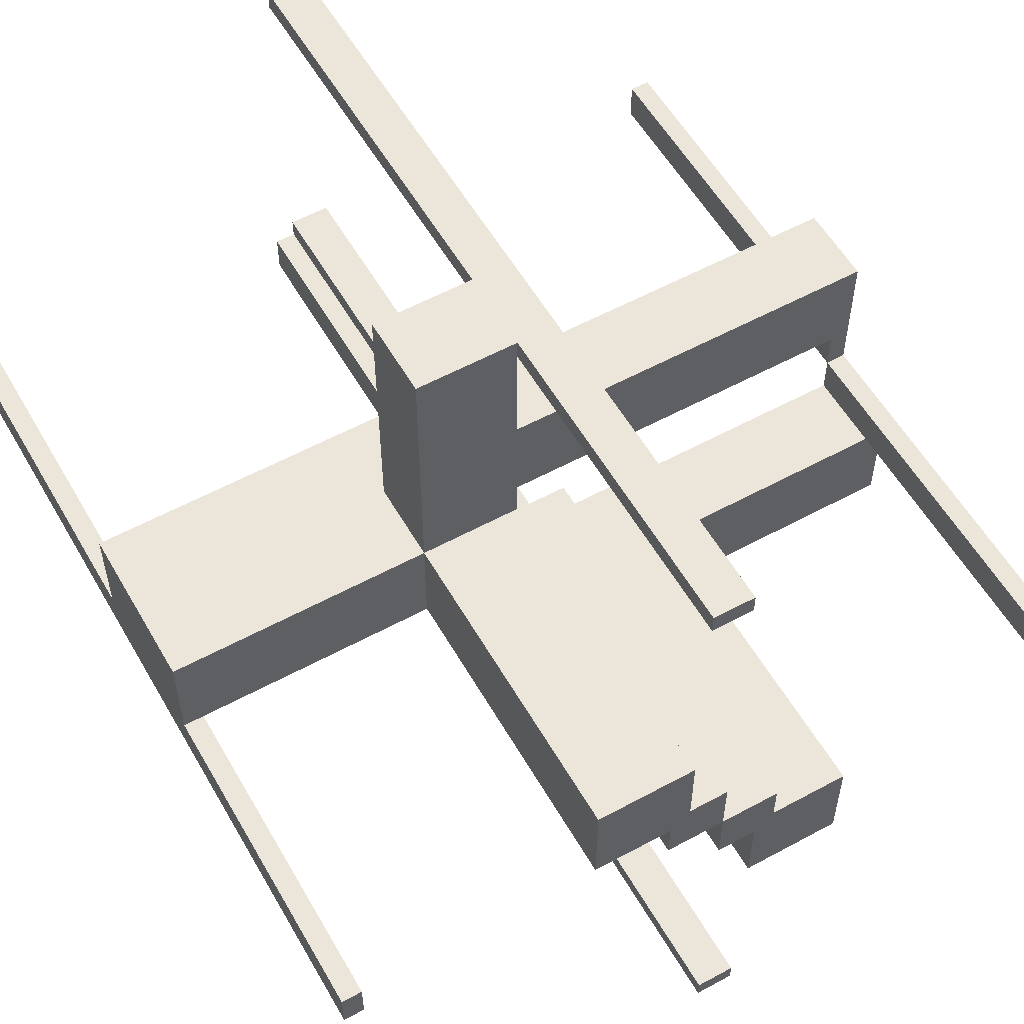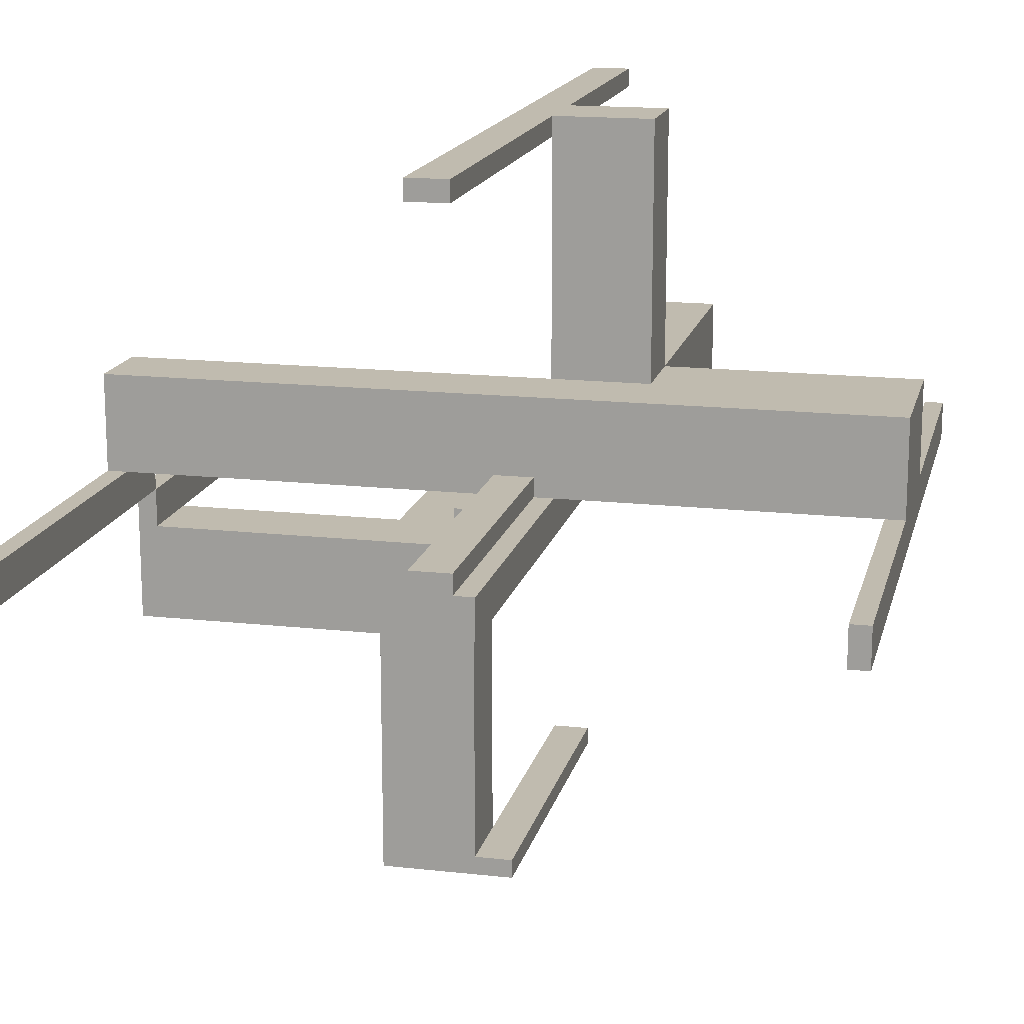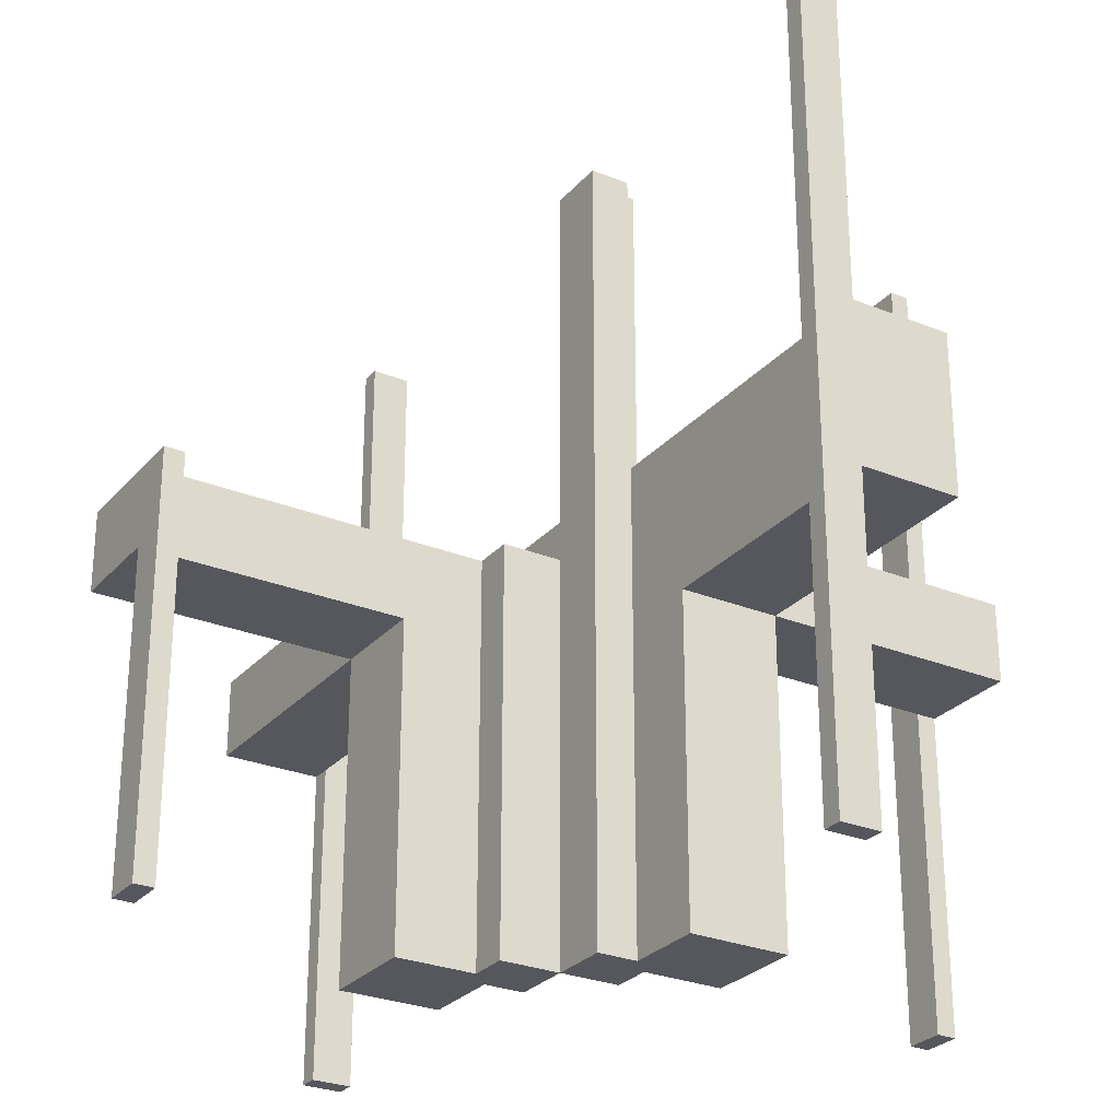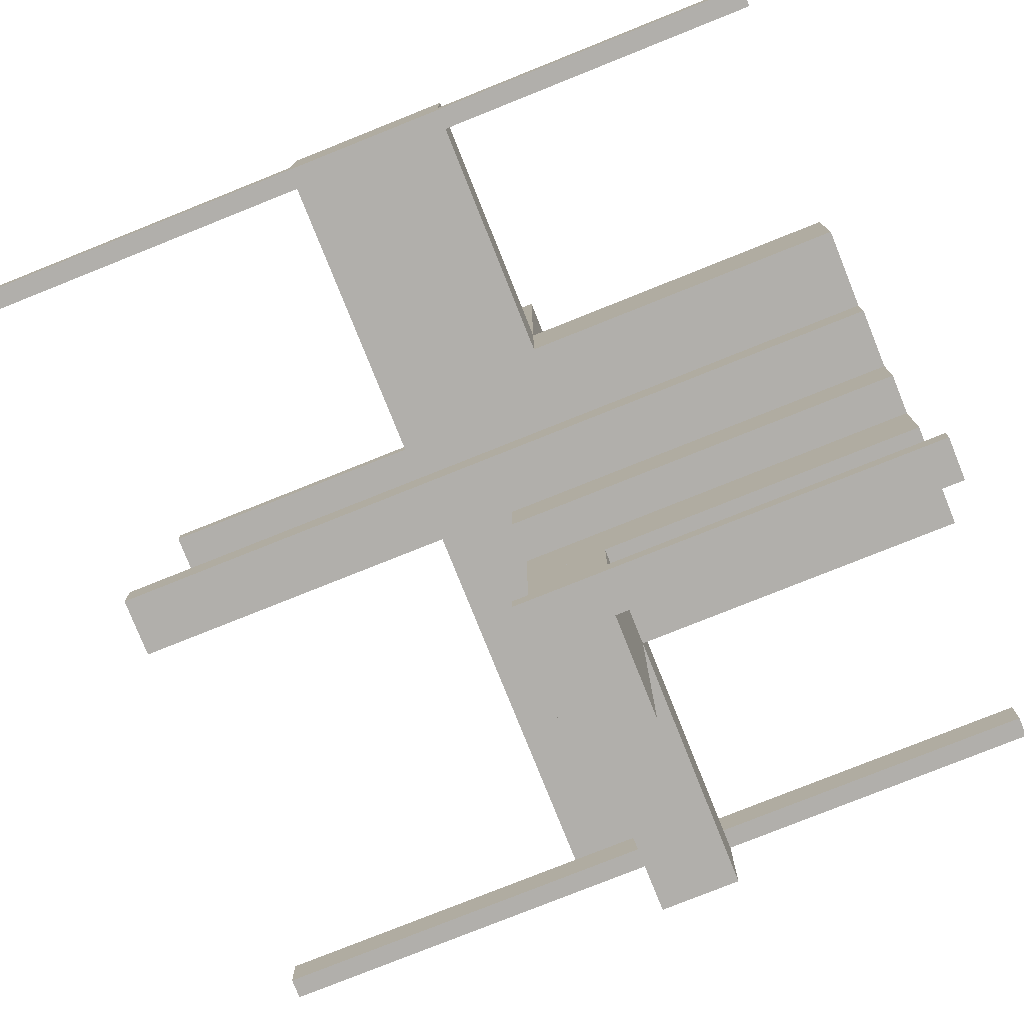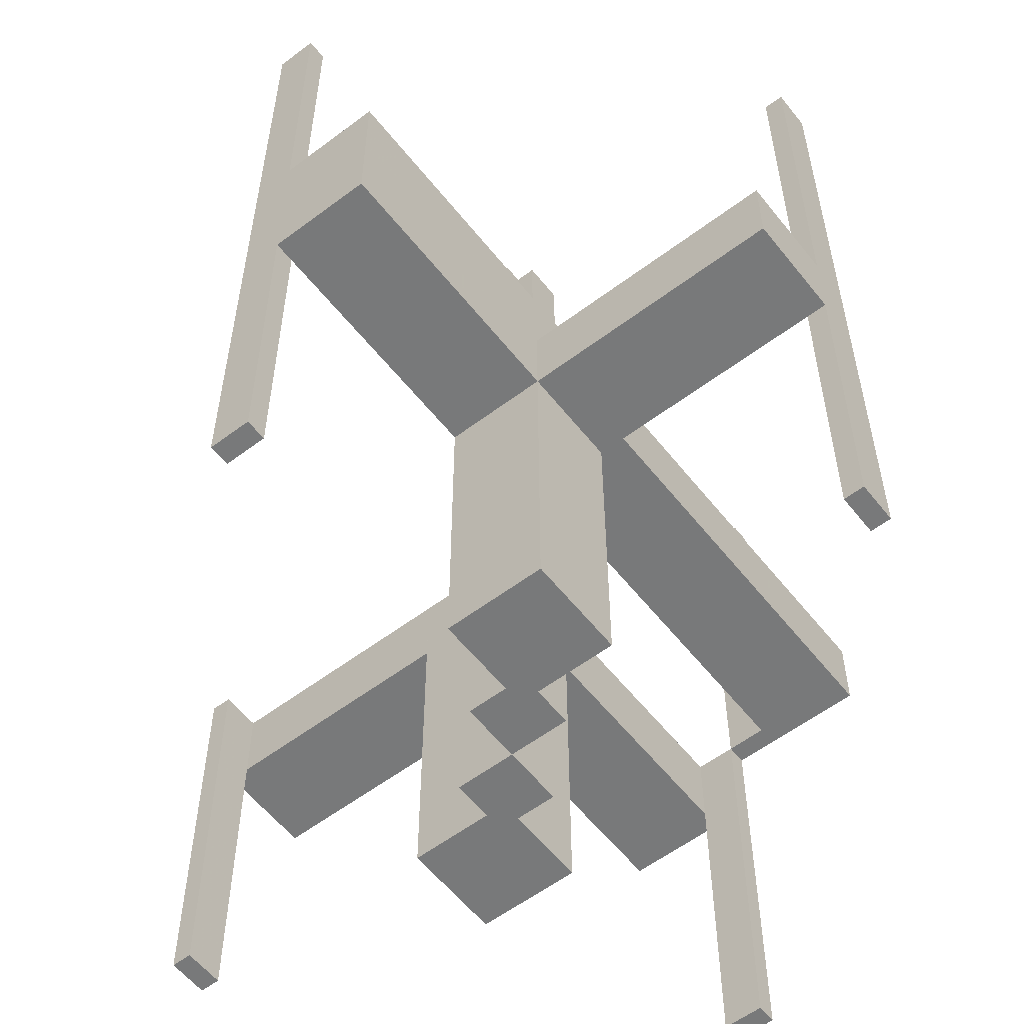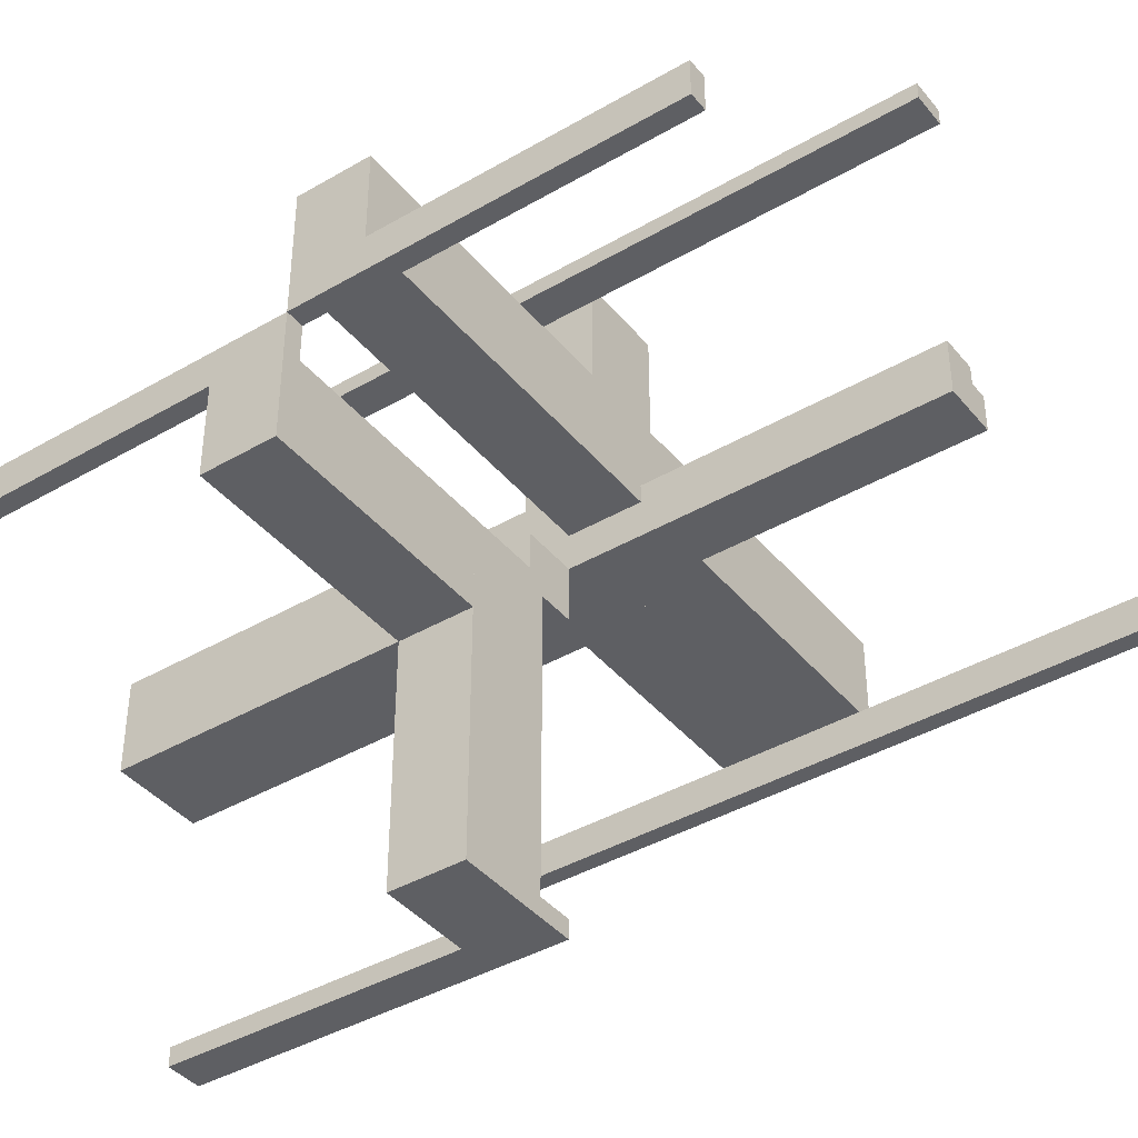
<metadata>
{"format":"obj","ext":"obj","renderer":"f3d","projection":"perspective","resolution":1024,"background":"white","views":[{"elev":56.5,"azim":150.4,"up":"+Y"},{"elev":16.1,"azim":13.0,"up":"+Y"},{"elev":-27.6,"azim":58.1,"up":"+Z"},{"elev":-78.2,"azim":111.8,"up":"+Y"},{"elev":-57.7,"azim":128.0,"up":"+Z"},{"elev":-40.6,"azim":-54.5,"up":"+Y"}]}
</metadata>
<code>
v 0 0 0
v 0 0 -0.5
v 0 0 0.5
v 0 -0.075 0
v 0 -0.075 -0.5
v 0 -0.475 0
v 0 -0.475 -0.5
v 0 0.05 0
v 0 0.05 0.1
v 0 0.175 0
v 0 0.175 0.1
v 0 -0.5 0
v 0 -0.5 -0.5
v 0 0.5 -0.5
v 0 0.5 0.5
v 0 0.475 -0.5
v 0 0.475 0.5
v 0 0.075 -0.5
v 0 0.075 0.5
v -0.1375 -0.1375 0
v -0.1375 -0.1375 -0.1
v -0.1375 -0.1325 0
v -0.1375 -0.1325 -0.1
v -0.1375 -0.0925 0
v -0.1375 -0.0925 -0.1
v -0.1375 -0.175 0
v -0.1375 -0.175 -0.1
v -0.075 0 0
v -0.075 0 -0.5
v -0.075 -0.05 0
v -0.075 -0.05 -0.5
v -0.475 0 0
v -0.475 0 -0.5
v -0.475 0 0.5
v -0.475 0.05 0
v -0.475 0.05 0.5
v -0.475 -0.05 0
v -0.475 -0.05 -0.5
v 0.05 0.05 0
v 0.05 0.05 -0.5
v 0.05 0.05 0.5
v 0.05 0.175 0
v 0.05 0.175 -0.5
v 0.05 0.175 -0.1
v 0.05 0.5 0
v 0.05 0.5 -0.5
v 0.05 0.5 0.5
v 0.05 0.5 -0.1
v 0.05 0.475 -0.5
v 0.05 0.475 0.5
v 0.05 0.075 -0.5
v 0.05 0.075 0.5
v -0.0875 -0.1375 0
v -0.0875 -0.1375 -0.1
v -0.0875 -0.175 0
v -0.0875 -0.175 -0.1
v 0.175 0.05 0
v 0.175 0.05 -0.5
v 0.175 0.05 -0.1
v 0.175 0.175 0
v 0.175 0.175 -0.5
v 0.175 0.175 -0.1
v 0.175 0.5 0
v 0.175 0.5 -0.1
v 0.175 0.0925 0
v 0.175 0.0925 -0.1
v 0.175 0.1325 0
v 0.175 0.1325 -0.1
v -0.5 0 0
v -0.5 0 -0.5
v -0.5 0 0.5
v -0.5 0.05 0
v -0.5 0.05 0.1
v -0.5 0.05 0.5
v -0.5 0.175 0
v -0.5 0.175 0.1
v -0.5 -0.175 0
v -0.5 -0.175 -0.1
v -0.5 -0.05 0
v -0.5 -0.05 -0.5
v -0.5 -0.05 -0.1
v 0.5 0 -0.5
v 0.5 0 0.5
v 0.5 0.05 0
v 0.5 0.05 0.1
v 0.5 0.05 -0.5
v 0.5 0.05 0.5
v 0.5 0.05 -0.1
v 0.5 0.175 0
v 0.5 0.175 0.1
v 0.5 0.175 -0.1
v -0.175 -0.1325 0
v -0.175 -0.1325 -0.1
v -0.175 -0.0925 0
v -0.175 -0.0925 -0.1
v -0.175 -0.5 0
v -0.175 -0.5 -0.1
v -0.175 -0.175 0
v -0.175 -0.175 -0.5
v -0.175 -0.175 -0.1
v -0.175 -0.05 0
v -0.175 -0.05 -0.5
v -0.175 -0.05 -0.1
v 0.0875 0.175 0
v 0.0875 0.175 -0.1
v 0.0875 0.1375 0
v 0.0875 0.1375 -0.1
v -0.05 -0.075 0
v -0.05 -0.075 -0.5
v -0.05 -0.475 0
v -0.05 -0.475 -0.5
v -0.05 -0.5 0
v -0.05 -0.5 -0.5
v -0.05 -0.5 -0.1
v -0.05 -0.175 0
v -0.05 -0.175 -0.5
v -0.05 -0.175 -0.1
v -0.05 -0.05 0
v -0.05 -0.05 -0.5
v 0.475 0 -0.5
v 0.475 0 0.5
v 0.475 0.05 -0.5
v 0.475 0.05 0.5
v 0.075 0 -0.5
v 0.075 0 0.5
v 0.075 0.05 -0.5
v 0.075 0.05 0.5
v 0.1375 0.175 0
v 0.1375 0.175 -0.1
v 0.1375 0.0925 0
v 0.1375 0.0925 -0.1
v 0.1375 0.1325 0
v 0.1375 0.1325 -0.1
v 0.1375 0.1375 0
v 0.1375 0.1375 -0.1
f 80 70 33
f 33 38 80
f 38 33 32
f 32 37 38
f 79 69 70
f 70 80 79
f 79 80 38
f 38 37 79
f 79 37 32
f 32 69 79
f 69 32 33
f 33 70 69
f 109 5 4
f 4 108 109
f 118 119 109
f 109 108 118
f 30 28 29
f 29 31 30
f 30 31 119
f 119 118 30
f 4 5 2
f 2 1 4
f 1 2 29
f 29 28 1
f 31 29 119
f 2 119 29
f 109 119 5
f 2 5 119
f 30 118 28
f 1 28 118
f 108 4 118
f 1 118 4
f 111 7 13
f 13 113 111
f 113 13 12
f 12 112 113
f 110 6 7
f 7 111 110
f 110 111 113
f 113 112 110
f 112 12 6
f 6 110 112
f 6 12 13
f 13 7 6
f 115 116 119
f 119 118 115
f 118 119 102
f 102 101 118
f 101 102 99
f 99 98 101
f 98 99 116
f 116 115 98
f 99 102 119
f 119 116 99
f 115 118 101
f 101 98 115
f 27 26 20
f 20 21 27
f 21 20 53
f 53 54 21
f 54 53 55
f 55 56 54
f 56 55 115
f 115 117 56
f 100 98 26
f 26 27 100
f 112 55 26
f 26 96 112
f 98 96 26
f 112 115 55
f 55 53 20
f 20 26 55
f 97 114 112
f 112 96 97
f 114 117 115
f 115 112 114
f 96 98 100
f 100 97 96
f 114 97 27
f 27 56 114
f 114 56 117
f 27 97 100
f 21 54 56
f 56 27 21
f 93 23 22
f 22 92 93
f 94 24 25
f 25 95 94
f 25 24 22
f 22 23 25
f 78 100 98
f 98 77 78
f 79 101 103
f 103 81 79
f 103 101 94
f 94 95 103
f 93 92 98
f 98 100 93
f 79 77 92
f 98 92 77
f 92 22 24
f 92 24 94
f 94 101 79
f 92 94 79
f 93 95 25
f 95 81 103
f 81 95 93
f 81 93 78
f 100 78 93
f 25 23 93
f 77 79 81
f 81 78 77
f 74 71 34
f 36 34 32
f 72 69 71
f 72 74 36
f 72 35 32
f 69 32 34
f 10 11 9
f 75 72 73
f 72 8 9
f 76 11 10
f 73 9 11
f 72 75 10
f 34 36 74
f 32 35 36
f 71 74 72
f 36 35 72
f 32 69 72
f 34 71 69
f 9 8 10
f 73 76 75
f 9 73 72
f 10 75 76
f 11 76 73
f 10 8 72
f 127 125 124
f 124 126 127
f 40 41 127
f 127 126 40
f 51 18 19
f 19 52 51
f 51 52 41
f 41 40 51
f 124 125 3
f 3 2 124
f 2 3 19
f 19 18 2
f 126 124 40
f 2 40 124
f 51 40 18
f 2 18 40
f 52 19 41
f 3 41 19
f 127 41 125
f 3 125 41
f 123 121 83
f 83 87 123
f 86 82 120
f 120 122 86
f 122 120 121
f 121 123 122
f 87 83 82
f 82 86 87
f 83 121 120
f 120 82 83
f 87 86 122
f 122 123 87
f 47 15 17
f 17 50 47
f 49 16 14
f 14 46 49
f 46 14 15
f 15 47 46
f 50 17 16
f 16 49 50
f 17 15 14
f 14 16 17
f 50 49 46
f 46 47 50
f 42 43 40
f 40 39 42
f 39 40 58
f 58 57 39
f 57 58 61
f 61 60 57
f 60 61 43
f 43 42 60
f 61 58 40
f 40 43 61
f 42 39 57
f 57 60 42
f 68 133 132
f 132 67 68
f 65 130 131
f 131 66 65
f 131 130 132
f 132 133 131
f 91 62 60
f 60 89 91
f 84 57 59
f 59 88 84
f 59 57 65
f 65 66 59
f 68 67 60
f 60 62 68
f 84 89 67
f 60 67 89
f 67 132 130
f 67 130 65
f 65 57 84
f 67 65 84
f 68 66 131
f 66 88 59
f 88 66 68
f 88 68 91
f 62 91 68
f 131 133 68
f 89 84 88
f 88 91 89
f 129 128 134
f 134 135 129
f 135 134 106
f 106 107 135
f 107 106 104
f 104 105 107
f 105 104 42
f 42 44 105
f 62 60 128
f 128 129 62
f 45 104 128
f 128 63 45
f 60 63 128
f 45 42 104
f 104 106 134
f 134 128 104
f 64 48 45
f 45 63 64
f 48 44 42
f 42 45 48
f 63 60 62
f 62 64 63
f 48 64 129
f 129 105 48
f 48 105 44
f 129 64 62
f 135 107 105
f 105 129 135
f 11 10 8
f 90 85 84
f 85 9 8
f 89 10 11
f 84 8 10
f 85 90 11
f 86 82 120
f 123 121 83
f 87 83 82
f 122 120 121
f 120 82 83
f 122 123 87
f 8 9 11
f 84 89 90
f 8 84 85
f 11 90 89
f 10 89 84
f 11 9 85
f 120 122 86
f 83 87 123
f 82 86 87
f 121 123 122
f 83 121 120
f 87 86 122

</code>
